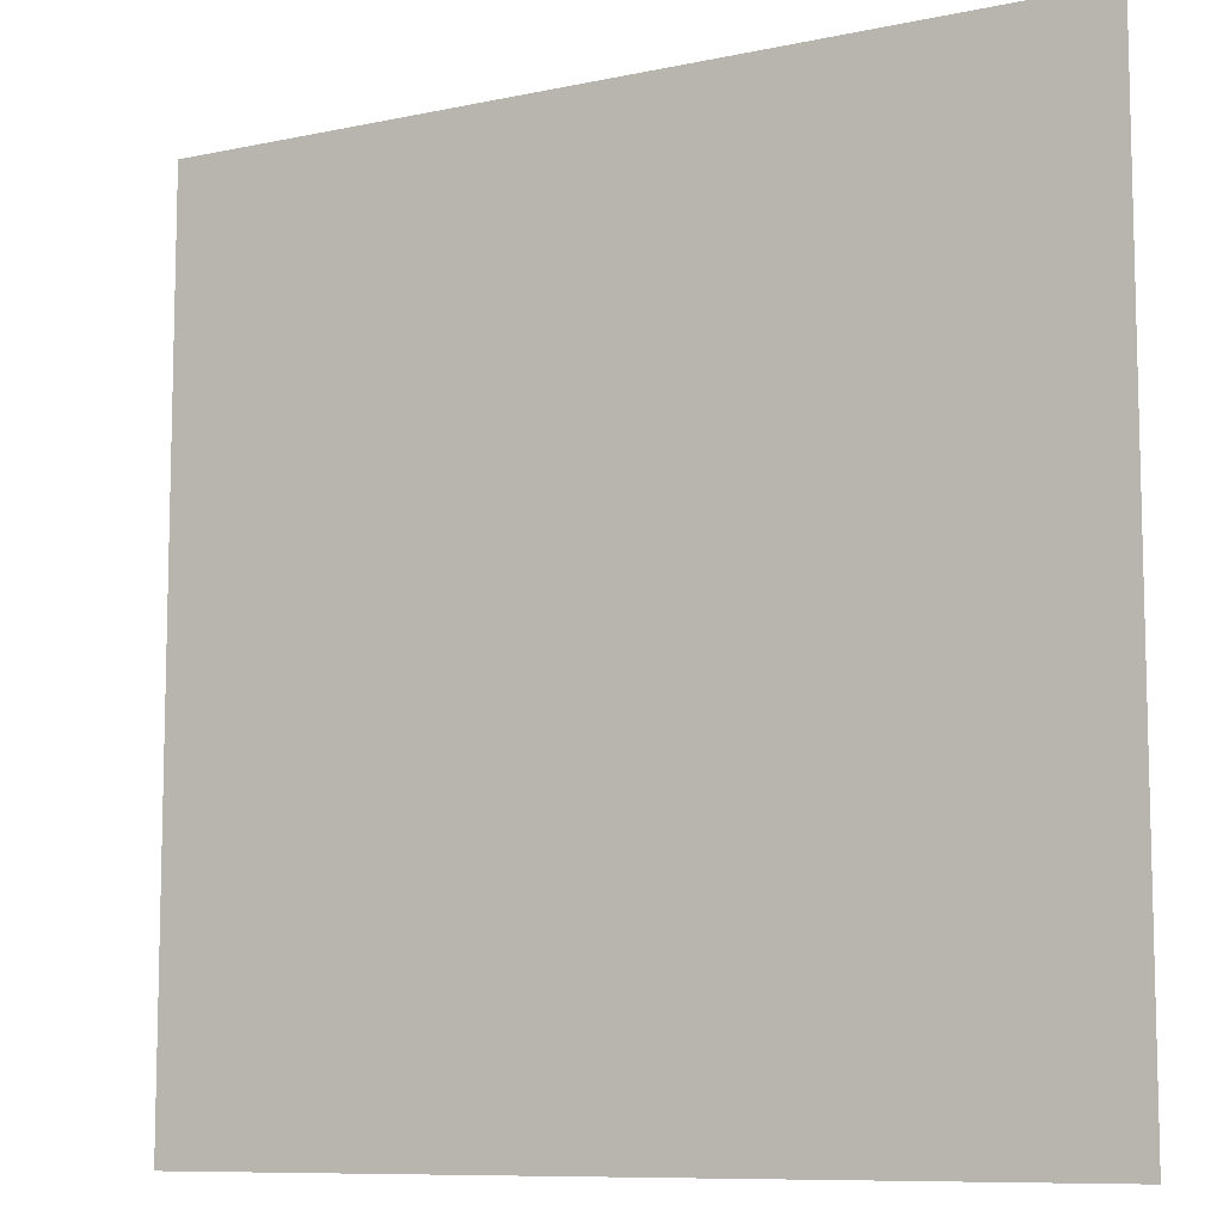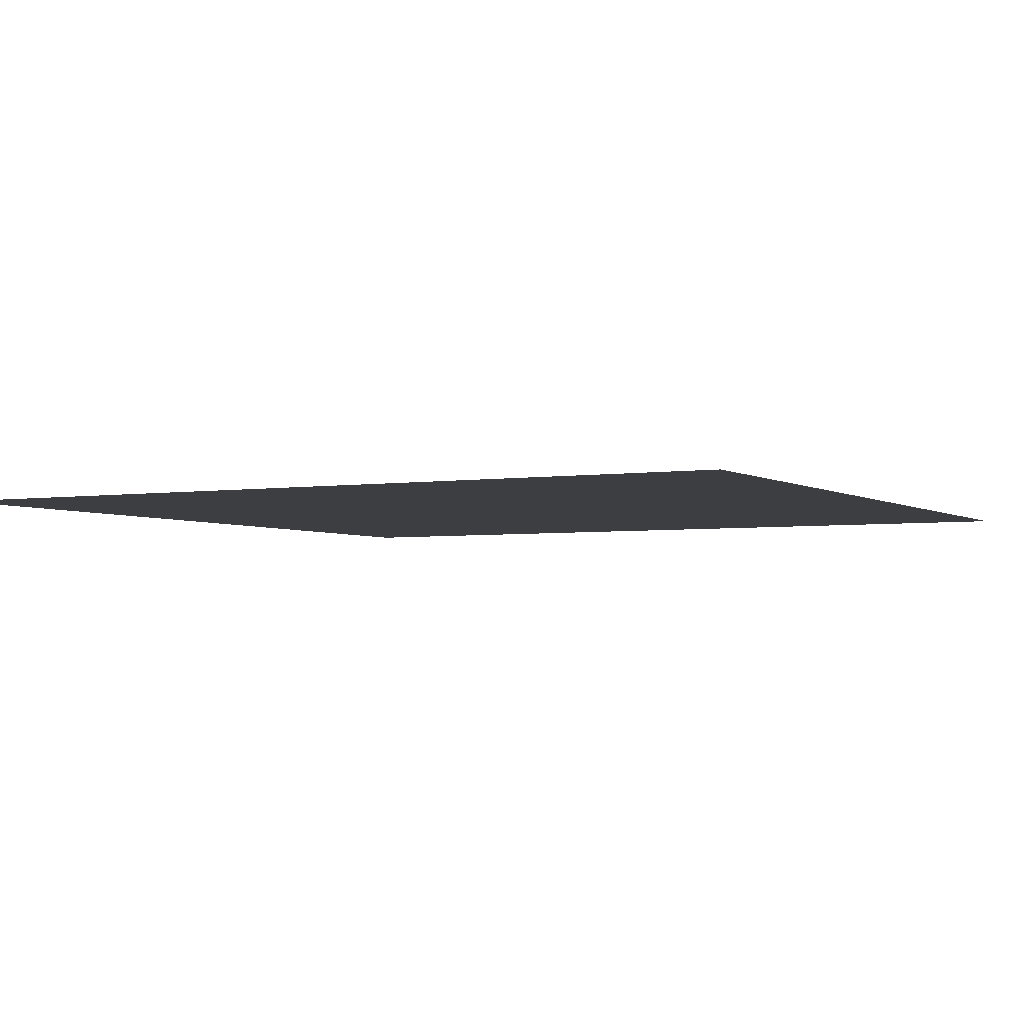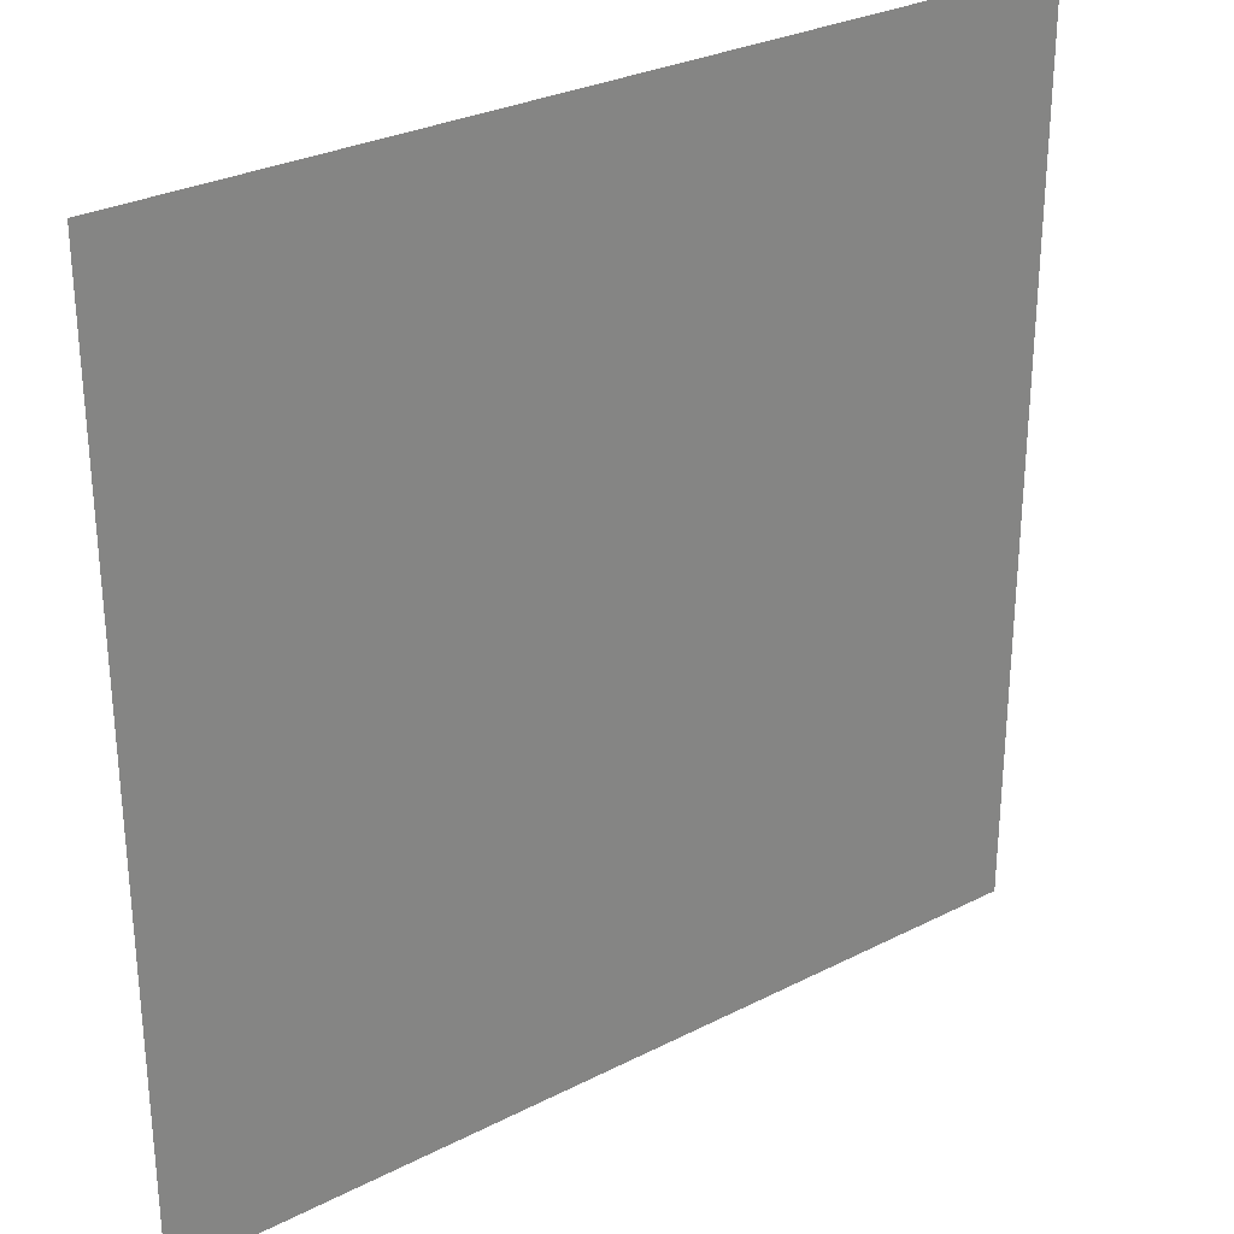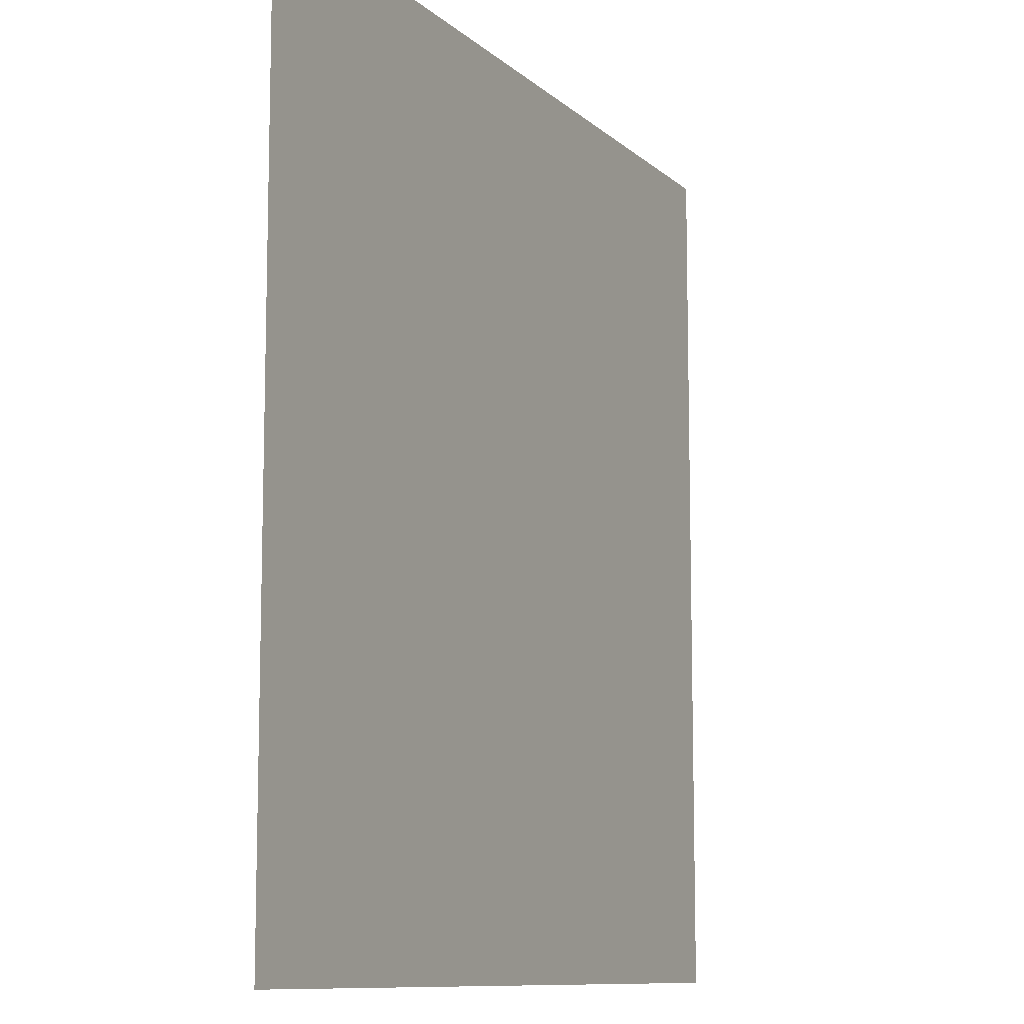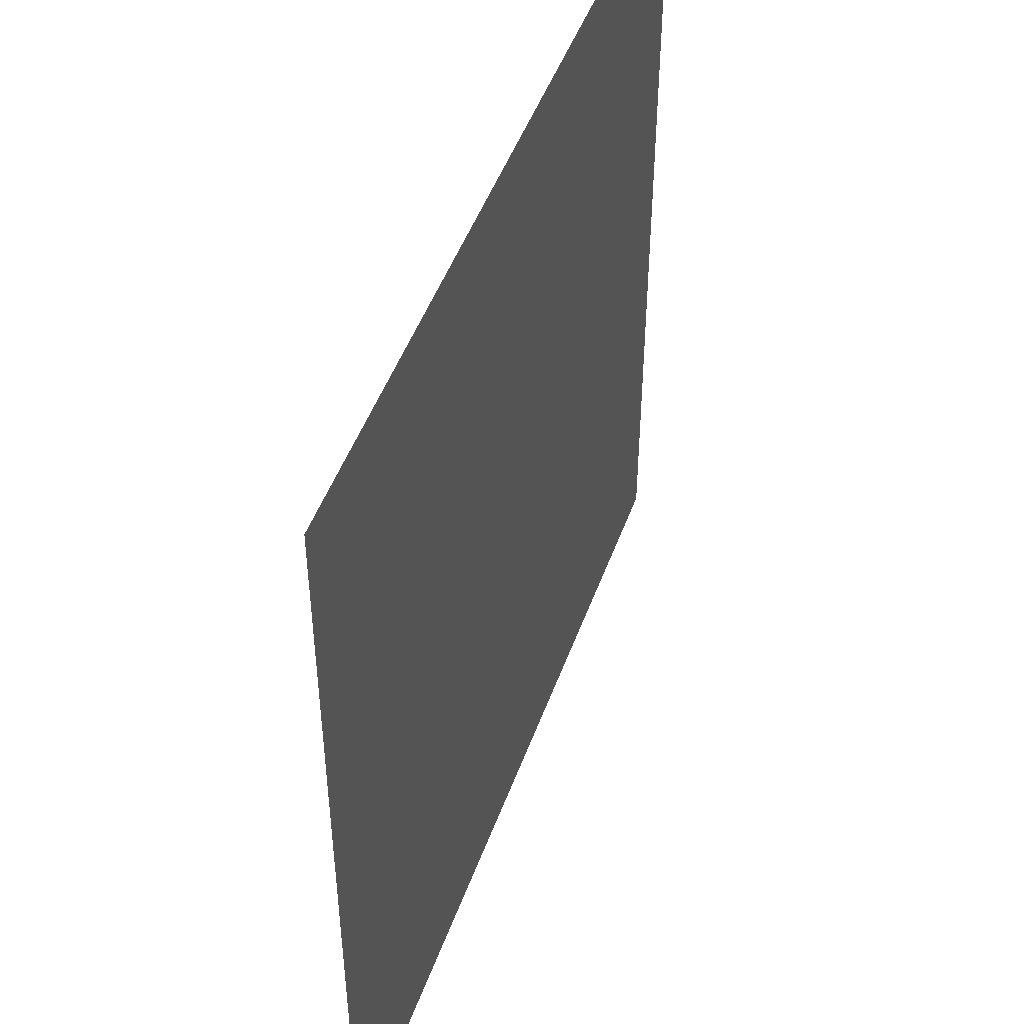
<metadata>
{"format":"obj","ext":"obj","renderer":"f3d","projection":"perspective","resolution":1024,"background":"white","views":[{"elev":-9.2,"azim":29.4,"up":"+Z"},{"elev":-3.6,"azim":27.9,"up":"+Y"},{"elev":29.2,"azim":-37.1,"up":"+Z"},{"elev":-10.1,"azim":116.5,"up":"+Z"},{"elev":48.2,"azim":-70.5,"up":"+Z"}]}
</metadata>
<code>
o augment-plane
v -0.4091 2.131 0.4091
v 0.4091 2.131 0.4091
v -0.4091 2.131 -0.4091
v 0.4091 2.131 -0.4091
f 1 2 4 3

</code>
